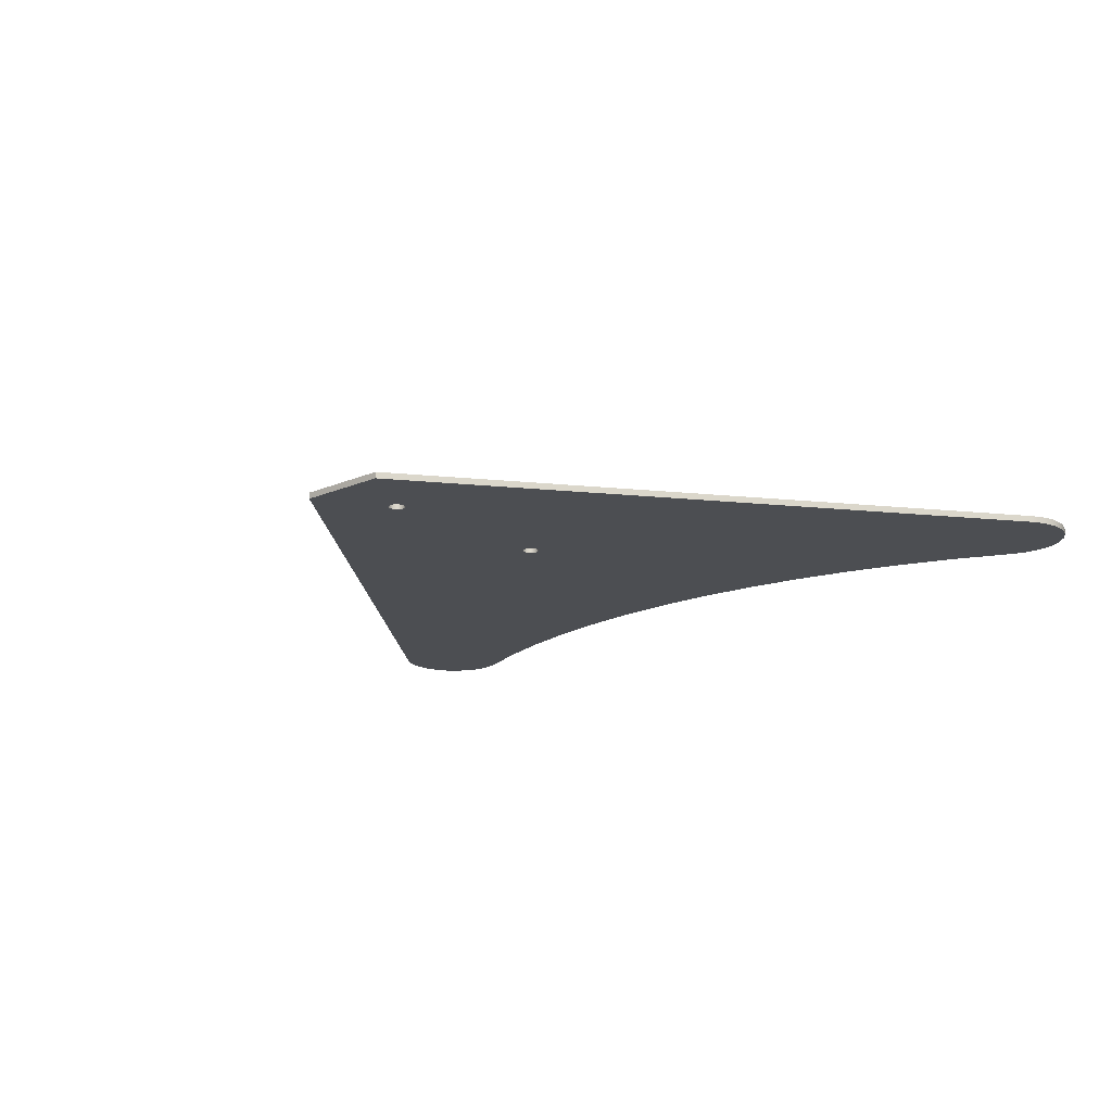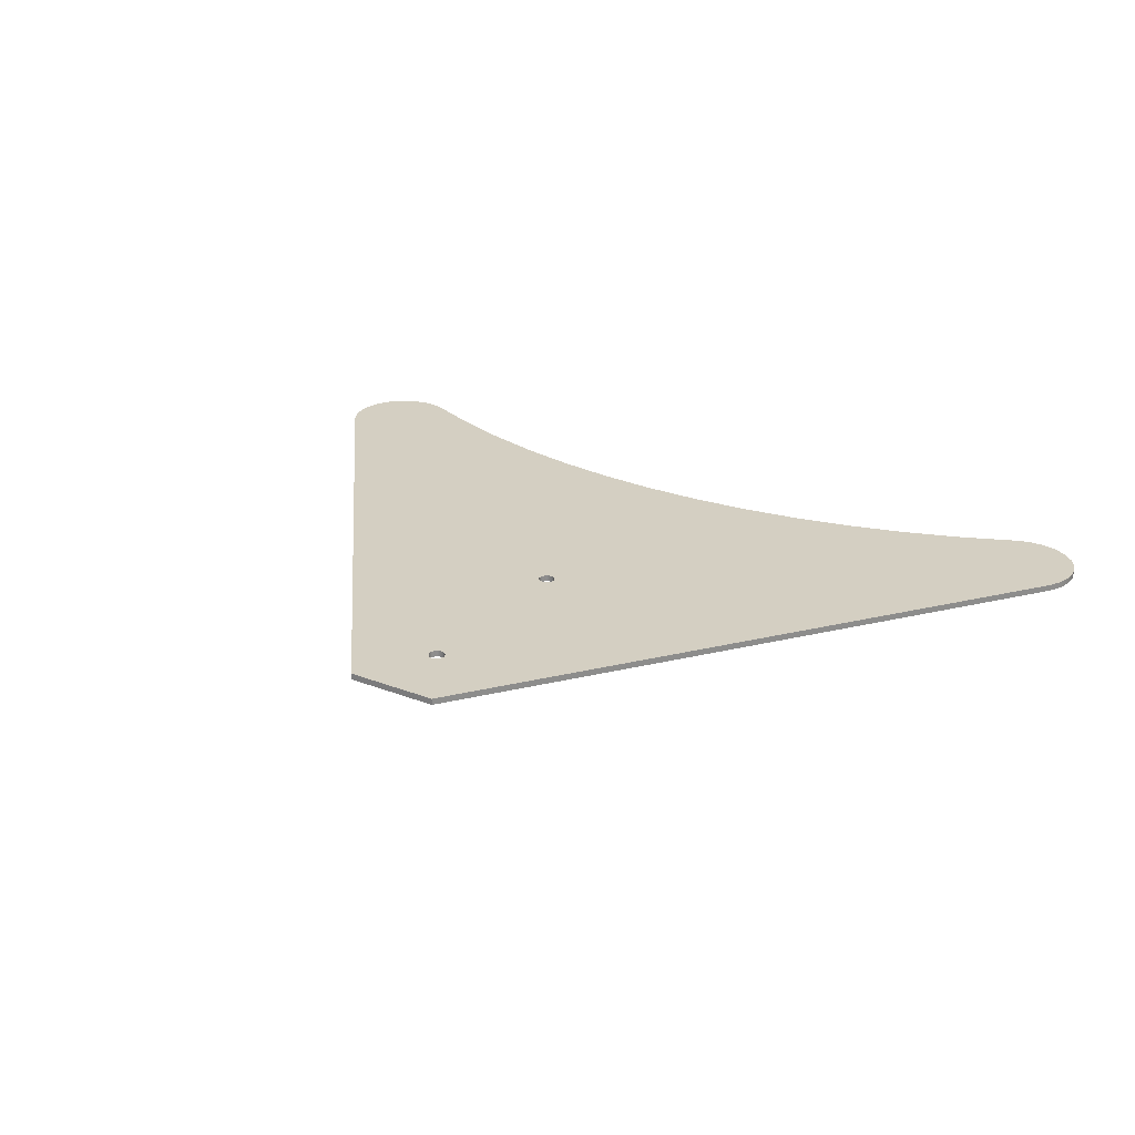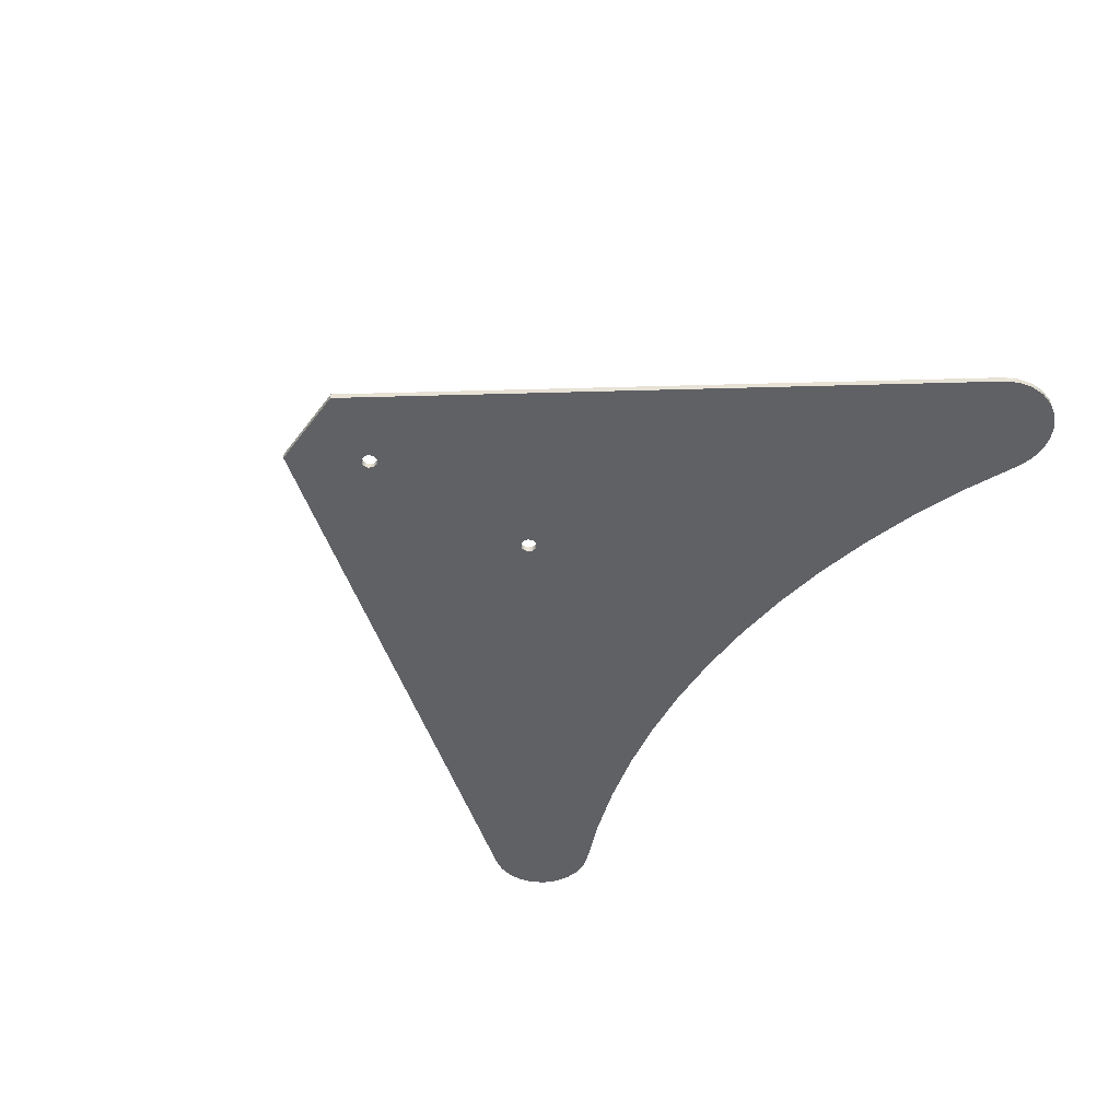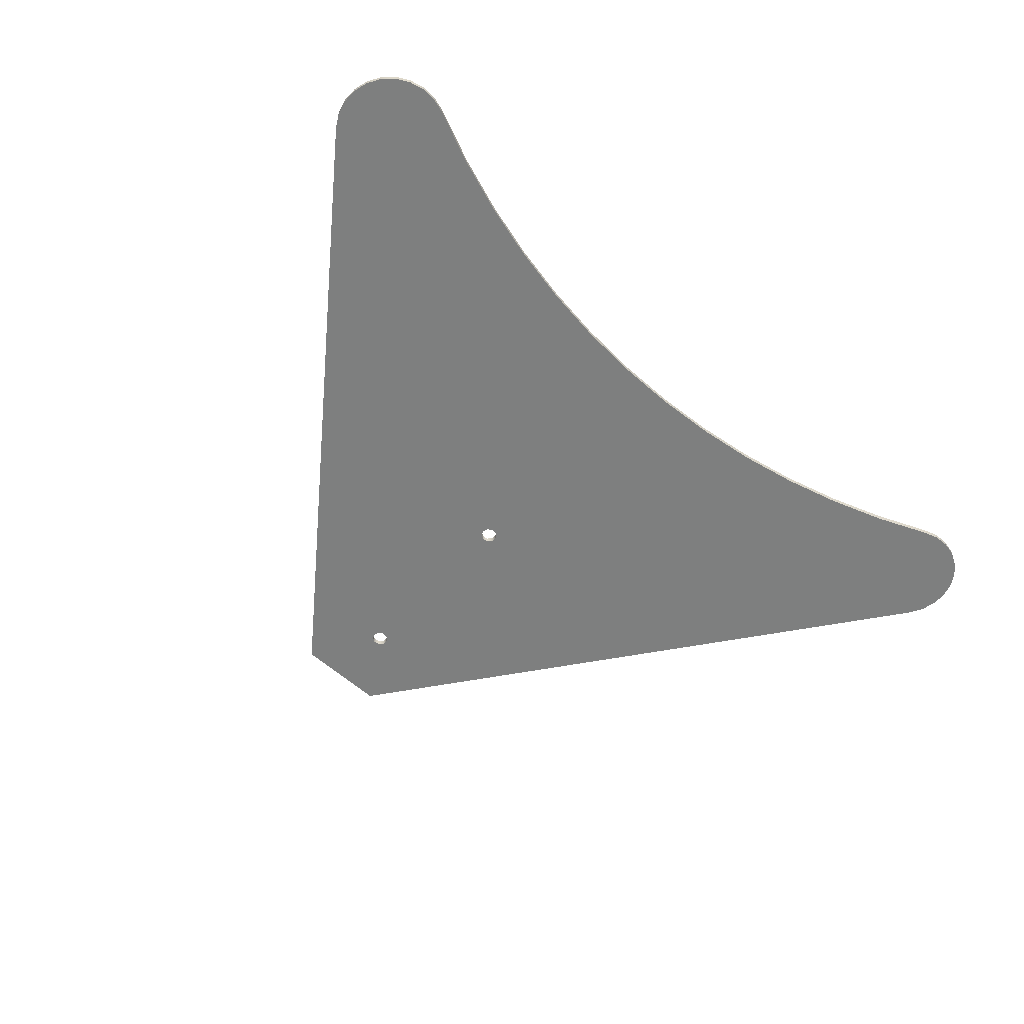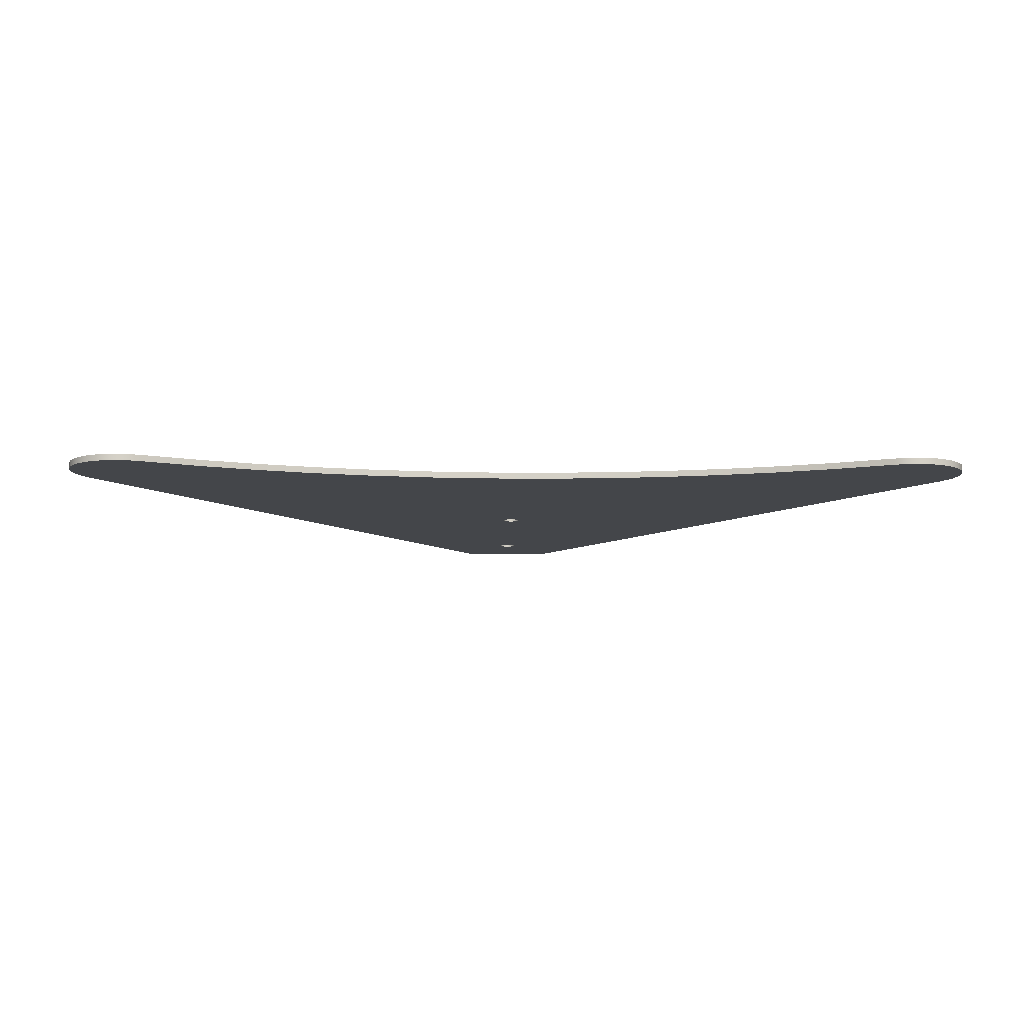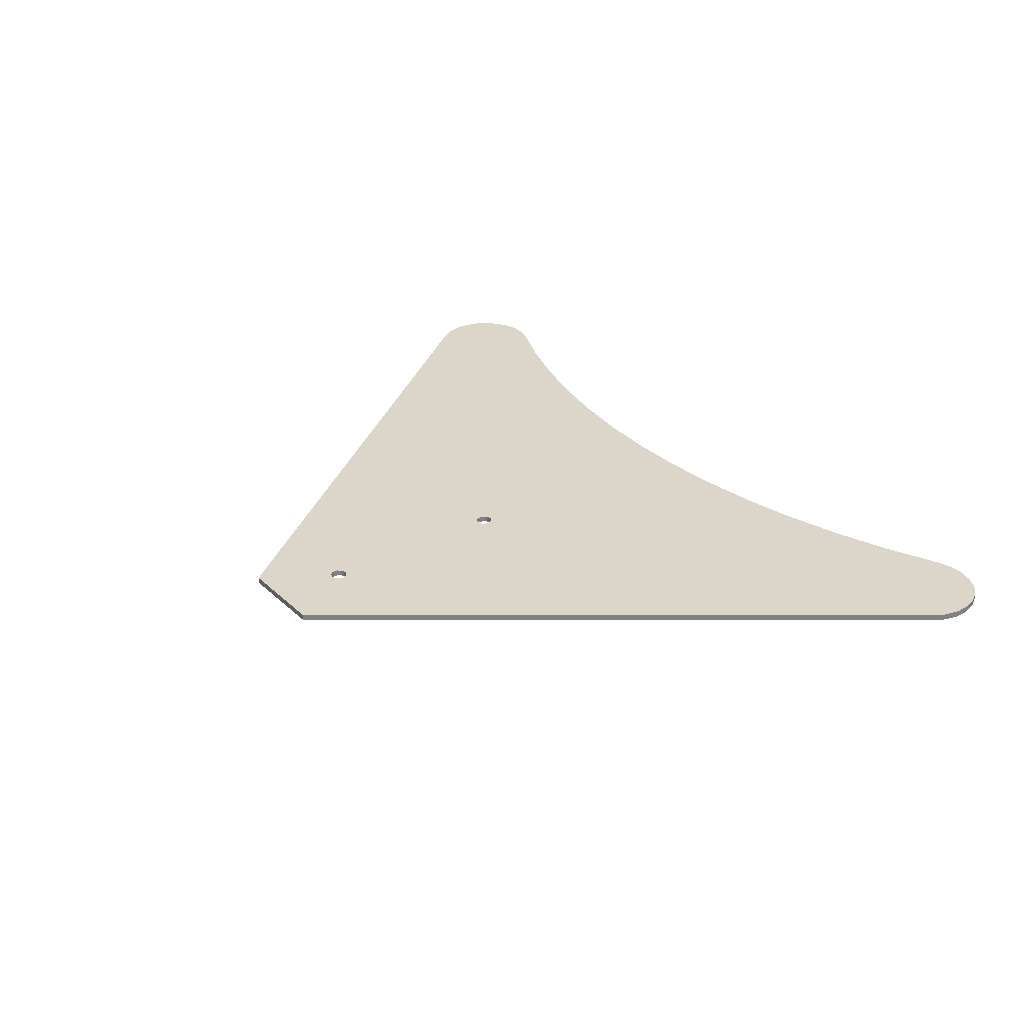
<metadata>
{"format":"obj","ext":"obj","renderer":"f3d","projection":"perspective","resolution":1024,"background":"white","views":[{"elev":-16.8,"azim":-138.7,"up":"+Y"},{"elev":25.4,"azim":-148.1,"up":"+Y"},{"elev":-48.4,"azim":-125.2,"up":"+Y"},{"elev":-59.6,"azim":-42.3,"up":"+Y"},{"elev":-9.8,"azim":-1.4,"up":"+Y"},{"elev":29.9,"azim":-126.9,"up":"+Y"}]}
</metadata>
<code>
v -0.4 0.3 12.84
v -0.3064 0.3 13.1
v -0.06946 0.3 13.23
v 0.2 0.3 13.19
v 0.3759 0.3 12.98
v 0.3759 0.3 12.7
v 0.2 0.3 12.49
v -0.06946 0.3 12.45
v -0.3064 0.3 12.58
v -0.4 0 12.84
v -0.3064 0 12.58
v -0.06946 0 12.45
v 0.2 0 12.49
v 0.3759 0 12.7
v 0.3759 0 12.98
v 0.2 0 13.19
v -0.06946 0 13.23
v -0.3064 0 13.1
v -0.4 0.3 12.84
v -0.4 0 12.84
v -0.4 0.3 3.5
v -0.3064 0.3 3.757
v -0.06946 0.3 3.894
v 0.2 0.3 3.846
v 0.3759 0.3 3.637
v 0.3759 0.3 3.363
v 0.2 0.3 3.154
v -0.06946 0.3 3.106
v -0.3064 0.3 3.243
v -0.4 0 3.5
v -0.3064 0 3.243
v -0.06946 0 3.106
v 0.2 0 3.154
v 0.3759 0 3.363
v 0.3759 0 3.637
v 0.2 0 3.846
v -0.06946 0 3.894
v -0.3064 0 3.757
v -0.4 0.3 3.5
v -0.4 0 3.5
v 21.14 0 25.16
v 2.2 0 0
v 2.2 0.3 0
v 21.14 0.3 25.16
v 17.83 0 29.26
v 18.51 0 29.47
v 19.23 0 29.5
v 19.93 0 29.34
v 20.56 0 29
v 21.08 0 28.51
v 21.46 0 27.89
v 21.66 0 27.2
v 21.67 0 26.49
v 21.5 0 25.79
v 21.14 0 25.16
v 21.14 0.3 25.16
v 21.5 0.3 25.79
v 21.67 0.3 26.49
v 21.66 0.3 27.2
v 21.46 0.3 27.89
v 21.08 0.3 28.51
v 20.56 0.3 29
v 19.93 0.3 29.34
v 19.23 0.3 29.5
v 18.51 0.3 29.47
v 17.83 0.3 29.26
v -17.83 0 29.26
v -15.22 0 28.15
v -12.55 0 27.22
v -9.819 0 26.47
v -7.045 0 25.9
v -4.24 0 25.52
v -1.415 0 25.33
v 1.415 0 25.33
v 4.24 0 25.52
v 7.045 0 25.9
v 9.819 0 26.47
v 12.55 0 27.22
v 15.22 0 28.15
v 17.83 0 29.26
v 17.83 0.3 29.26
v 15.22 0.3 28.15
v 12.55 0.3 27.22
v 9.819 0.3 26.47
v 7.045 0.3 25.9
v 4.24 0.3 25.52
v 1.415 0.3 25.33
v -1.415 0.3 25.33
v -4.24 0.3 25.52
v -7.045 0.3 25.9
v -9.819 0.3 26.47
v -12.55 0.3 27.22
v -15.22 0.3 28.15
v -17.83 0.3 29.26
v -21.14 0 25.16
v -21.5 0 25.79
v -21.67 0 26.49
v -21.66 0 27.2
v -21.46 0 27.89
v -21.08 0 28.51
v -20.56 0 29
v -19.93 0 29.34
v -19.23 0 29.5
v -18.51 0 29.47
v -17.83 0 29.26
v -17.83 0.3 29.26
v -18.51 0.3 29.47
v -19.23 0.3 29.5
v -19.93 0.3 29.34
v -20.56 0.3 29
v -21.08 0.3 28.51
v -21.46 0.3 27.89
v -21.66 0.3 27.2
v -21.67 0.3 26.49
v -21.5 0.3 25.79
v -21.14 0.3 25.16
v -2.2 0 0
v -21.14 0 25.16
v -21.14 0.3 25.16
v -2.2 0.3 0
v 2.2 0 0
v -2.2 0 0
v -2.2 0.3 0
v 2.2 0.3 0
v -0.4 0.3 3.5
v -0.3064 0.3 3.243
v -0.06946 0.3 3.106
v 0.2 0.3 3.154
v 0.3759 0.3 3.363
v 0.3759 0.3 3.637
v 0.2 0.3 3.846
v -0.06946 0.3 3.894
v -0.3064 0.3 3.757
v -0.4 0.3 12.84
v -0.3064 0.3 12.58
v -0.06946 0.3 12.45
v 0.2 0.3 12.49
v 0.3759 0.3 12.7
v 0.3759 0.3 12.98
v 0.2 0.3 13.19
v -0.06946 0.3 13.23
v -0.3064 0.3 13.1
v 2.2 0.3 0
v -2.2 0.3 0
v -21.14 0.3 25.16
v -21.5 0.3 25.79
v -21.67 0.3 26.49
v -21.66 0.3 27.2
v -21.46 0.3 27.89
v -21.08 0.3 28.51
v -20.56 0.3 29
v -19.93 0.3 29.34
v -19.23 0.3 29.5
v -18.51 0.3 29.47
v -17.83 0.3 29.26
v -15.22 0.3 28.15
v -12.55 0.3 27.22
v -9.819 0.3 26.47
v -7.045 0.3 25.9
v -4.24 0.3 25.52
v -1.415 0.3 25.33
v 1.415 0.3 25.33
v 4.24 0.3 25.52
v 7.045 0.3 25.9
v 9.819 0.3 26.47
v 12.55 0.3 27.22
v 15.22 0.3 28.15
v 17.83 0.3 29.26
v 18.51 0.3 29.47
v 19.23 0.3 29.5
v 19.93 0.3 29.34
v 20.56 0.3 29
v 21.08 0.3 28.51
v 21.46 0.3 27.89
v 21.66 0.3 27.2
v 21.67 0.3 26.49
v 21.5 0.3 25.79
v 21.14 0.3 25.16
v -0.4 0 3.5
v -0.3064 0 3.757
v -0.06946 0 3.894
v 0.2 0 3.846
v 0.3759 0 3.637
v 0.3759 0 3.363
v 0.2 0 3.154
v -0.06946 0 3.106
v -0.3064 0 3.243
v -0.4 0 12.84
v -0.3064 0 13.1
v -0.06946 0 13.23
v 0.2 0 13.19
v 0.3759 0 12.98
v 0.3759 0 12.7
v 0.2 0 12.49
v -0.06946 0 12.45
v -0.3064 0 12.58
v -2.2 0 0
v 2.2 0 0
v 21.14 0 25.16
v 21.5 0 25.79
v 21.67 0 26.49
v 21.66 0 27.2
v 21.46 0 27.89
v 21.08 0 28.51
v 20.56 0 29
v 19.93 0 29.34
v 19.23 0 29.5
v 18.51 0 29.47
v 17.83 0 29.26
v 15.22 0 28.15
v 12.55 0 27.22
v 9.819 0 26.47
v 7.045 0 25.9
v 4.24 0 25.52
v 1.415 0 25.33
v -1.415 0 25.33
v -4.24 0 25.52
v -7.045 0 25.9
v -9.819 0 26.47
v -12.55 0 27.22
v -15.22 0 28.15
v -17.83 0 29.26
v -18.51 0 29.47
v -19.23 0 29.5
v -19.93 0 29.34
v -20.56 0 29
v -21.08 0 28.51
v -21.46 0 27.89
v -21.66 0 27.2
v -21.67 0 26.49
v -21.5 0 25.79
v -21.14 0 25.16
g 2fbfcbda-e2d1-11ea-b025-54bf646e7e1f
f 2 18 1
f 1 18 20
f 19 10 9
f 9 10 11
f 9 11 8
f 8 11 12
f 8 12 7
f 7 12 13
f 7 13 6
f 6 13 14
f 6 14 5
f 5 14 15
f 5 15 4
f 4 15 16
f 4 16 3
f 3 16 17
f 3 17 2
f 2 17 18
g 2fc1044c-e2d1-11ea-897e-54bf646e7e1f
f 22 38 21
f 21 38 40
f 39 30 29
f 29 30 31
f 29 31 28
f 28 31 32
f 28 32 27
f 27 32 33
f 27 33 26
f 26 33 34
f 26 34 25
f 25 34 35
f 25 35 24
f 24 35 36
f 24 36 23
f 23 36 37
f 23 37 22
f 22 37 38
g 2fc23cbe-e2d1-11ea-acd6-54bf646e7e1f
f 41 42 44
f 44 42 43
g 2fc34e8a-e2d1-11ea-af60-54bf646e7e1f
f 66 45 65
f 65 45 46
f 65 46 64
f 64 46 47
f 64 47 63
f 63 47 48
f 63 48 62
f 62 48 49
f 62 49 61
f 61 49 50
f 61 50 60
f 60 50 51
f 60 51 59
f 59 51 52
f 59 52 58
f 58 52 53
f 58 53 57
f 57 53 54
f 57 54 56
f 56 54 55
g 2fc4adba-e2d1-11ea-a49c-54bf646e7e1f
f 94 67 93
f 93 67 68
f 93 68 92
f 92 68 69
f 92 69 91
f 91 69 70
f 91 70 90
f 90 70 71
f 90 71 89
f 89 71 72
f 89 72 88
f 88 72 73
f 88 73 87
f 87 73 74
f 87 74 86
f 86 74 75
f 86 75 85
f 85 75 76
f 85 76 84
f 84 76 77
f 84 77 83
f 83 77 78
f 83 78 82
f 82 78 79
f 82 79 81
f 81 79 80
g 2fc60d1a-e2d1-11ea-b196-54bf646e7e1f
f 116 95 115
f 115 95 96
f 115 96 114
f 114 96 97
f 114 97 113
f 113 97 98
f 113 98 112
f 112 98 99
f 112 99 111
f 111 99 100
f 111 100 110
f 110 100 101
f 110 101 109
f 109 101 102
f 109 102 108
f 108 102 103
f 108 103 107
f 107 103 104
f 107 104 106
f 106 104 105
g 2fc808c6-e2d1-11ea-85c8-54bf646e7e1f
f 117 118 120
f 120 118 119
g 2fc9dd5a-e2d1-11ea-ba01-54bf646e7e1f
f 121 122 124
f 124 122 123
g 2fcf5b6c-e2d1-11ea-8af6-54bf646e7e1f
f 126 144 125
f 125 144 145
f 125 145 133
f 133 145 135
f 133 135 132
f 132 135 136
f 132 136 137
f 126 127 144
f 144 127 143
f 143 127 128
f 143 128 129
f 129 130 143
f 143 130 178
f 178 130 138
f 178 138 139
f 138 130 137
f 137 130 131
f 137 131 132
f 142 134 145
f 145 134 135
f 140 164 139
f 139 164 165
f 139 165 178
f 178 165 166
f 178 166 167
f 141 162 140
f 140 162 163
f 140 163 164
f 142 160 141
f 141 160 161
f 141 161 162
f 146 156 145
f 145 156 157
f 145 157 158
f 146 147 156
f 156 147 148
f 156 148 155
f 155 148 149
f 155 149 150
f 150 151 155
f 155 151 152
f 155 152 154
f 154 152 153
f 145 158 142
f 142 158 159
f 142 159 160
f 168 175 167
f 167 175 176
f 167 176 177
f 169 171 168
f 168 171 172
f 168 172 173
f 169 170 171
f 173 174 168
f 168 174 175
f 177 178 167
g 2fd1090a-e2d1-11ea-8327-54bf646e7e1f
f 180 232 179
f 179 232 197
f 179 197 187
f 187 197 186
f 186 197 198
f 186 198 185
f 185 198 184
f 184 198 183
f 183 198 199
f 183 199 193
f 193 199 192
f 192 199 212
f 192 212 213
f 232 180 196
f 196 180 181
f 196 181 195
f 195 181 194
f 194 181 182
f 194 182 183
f 196 188 232
f 232 188 189
f 232 189 219
f 219 189 218
f 218 189 217
f 217 189 190
f 217 190 216
f 216 190 215
f 215 190 191
f 215 191 214
f 214 191 213
f 213 191 192
f 193 194 183
f 200 210 199
f 199 210 211
f 199 211 212
f 200 201 210
f 210 201 202
f 210 202 209
f 209 202 203
f 209 203 204
f 204 205 209
f 209 205 206
f 209 206 208
f 208 206 207
f 219 220 232
f 232 220 221
f 232 221 231
f 231 221 230
f 230 221 229
f 229 221 222
f 229 222 228
f 228 222 227
f 227 222 226
f 226 222 225
f 225 222 223
f 225 223 224

</code>
